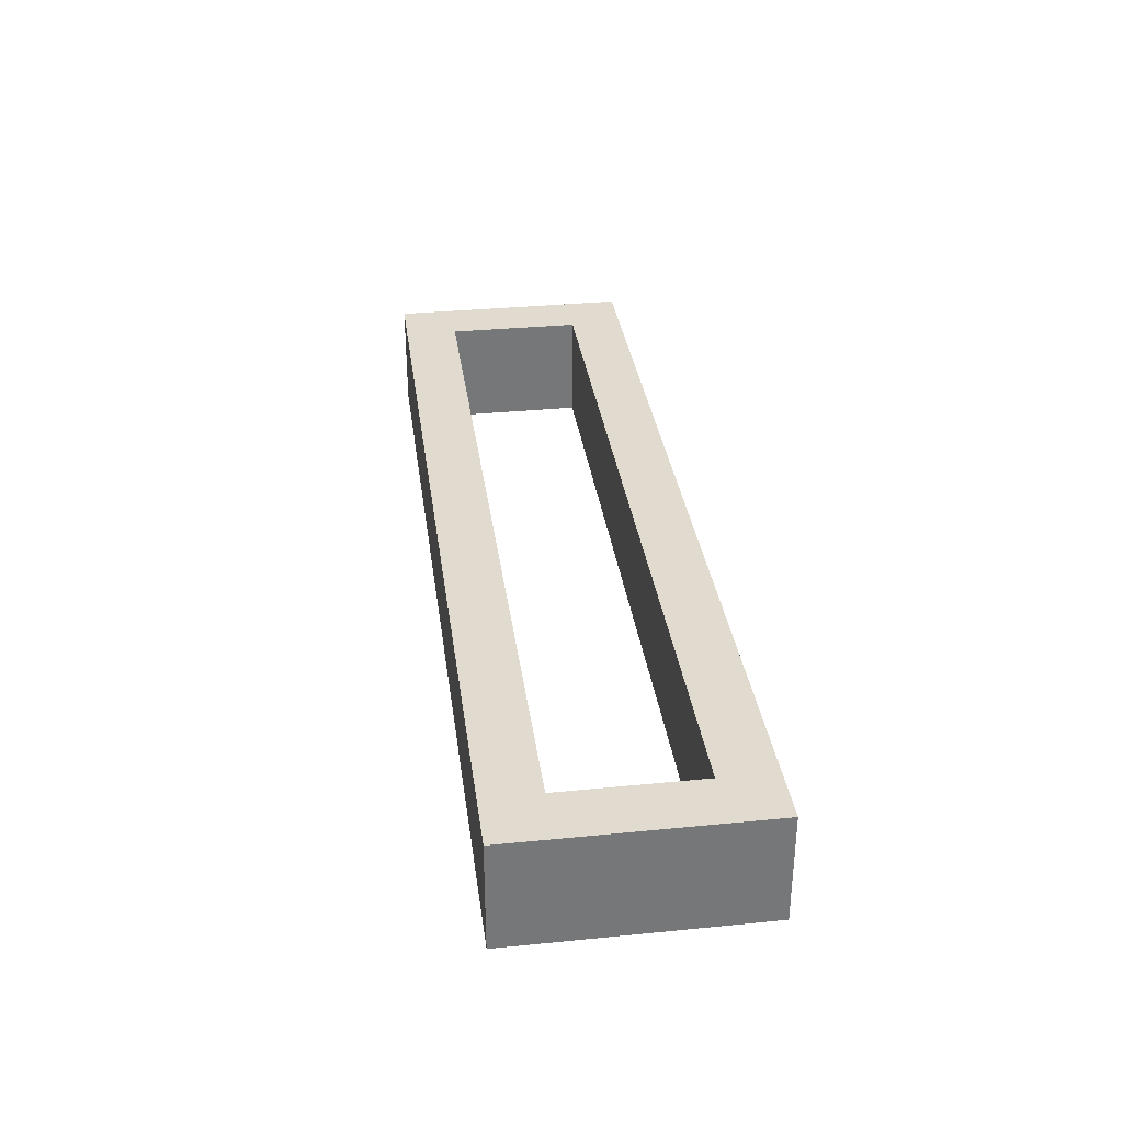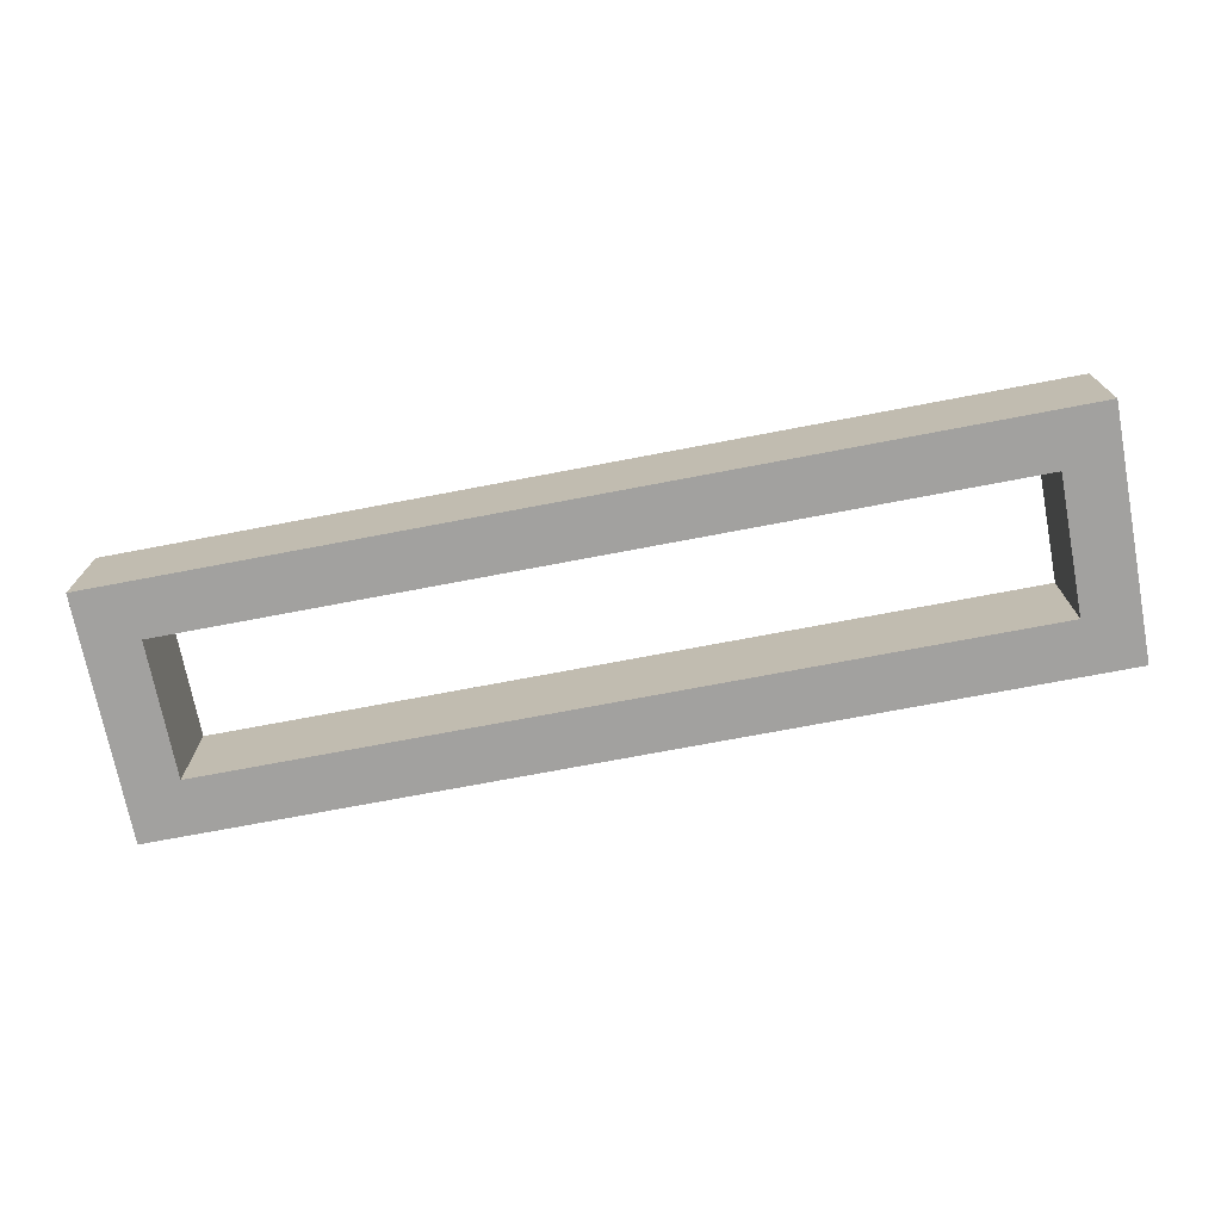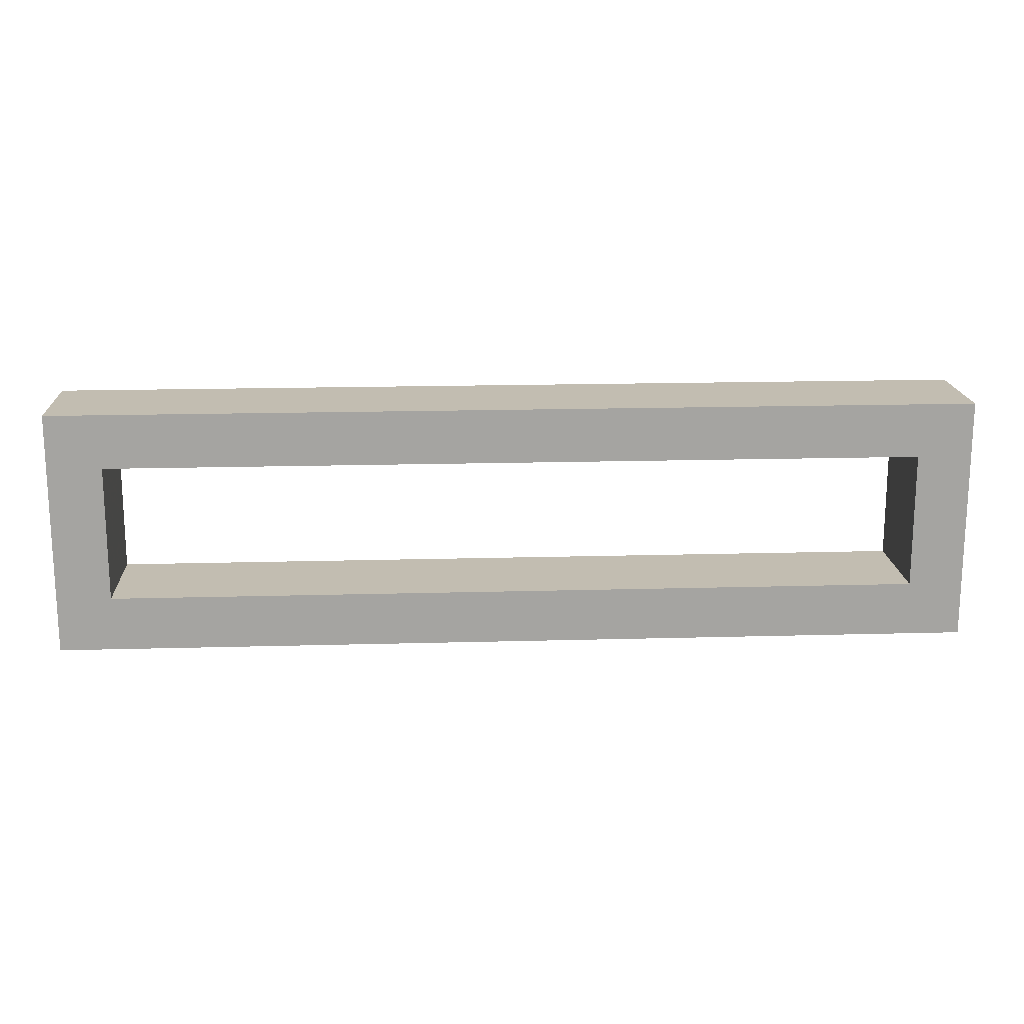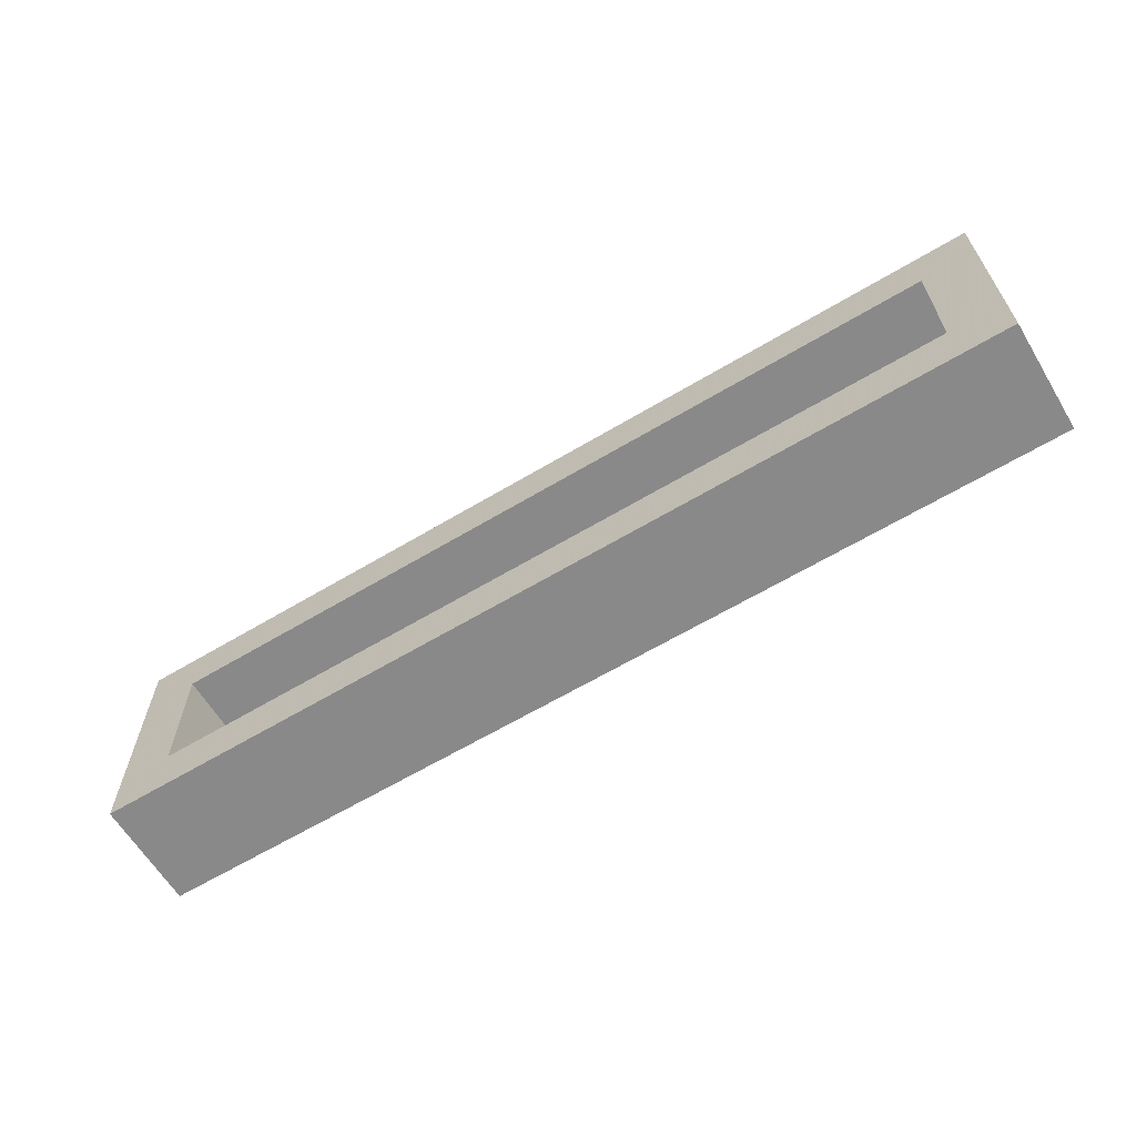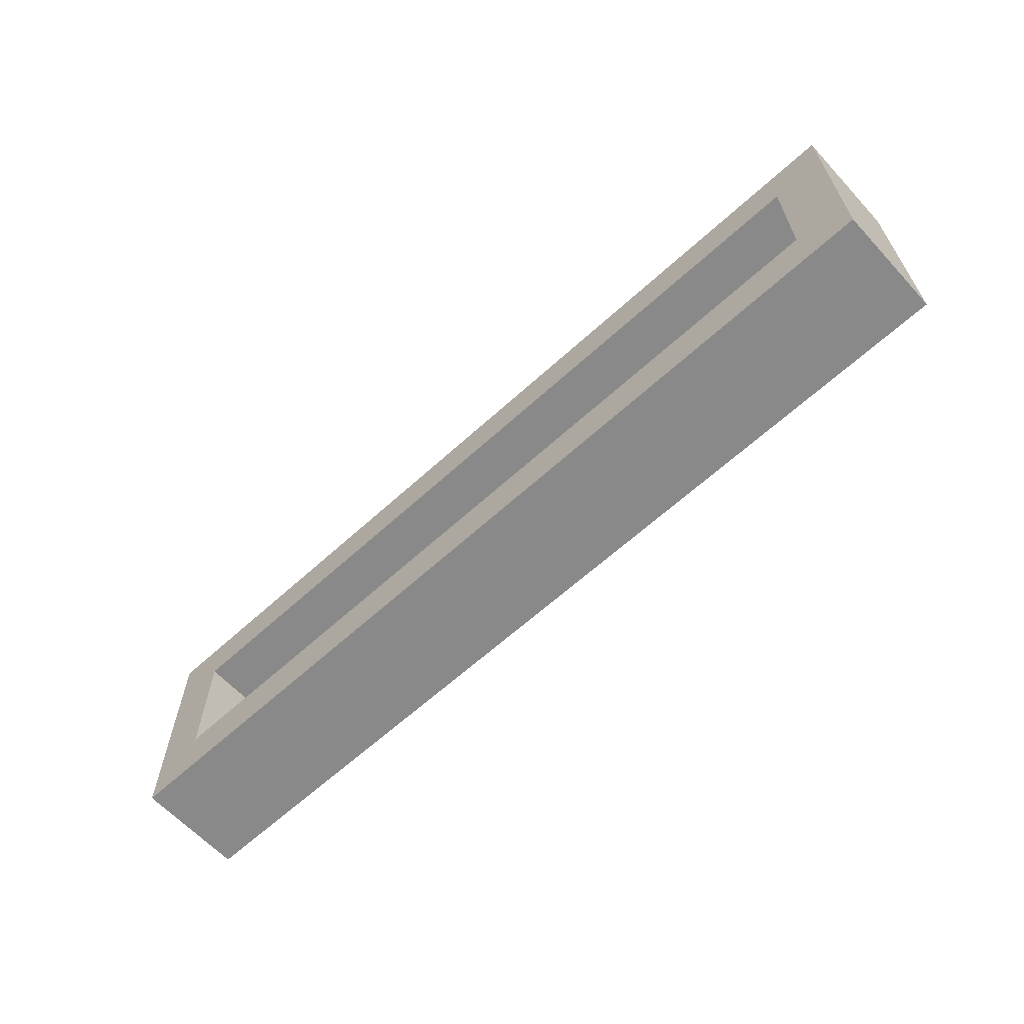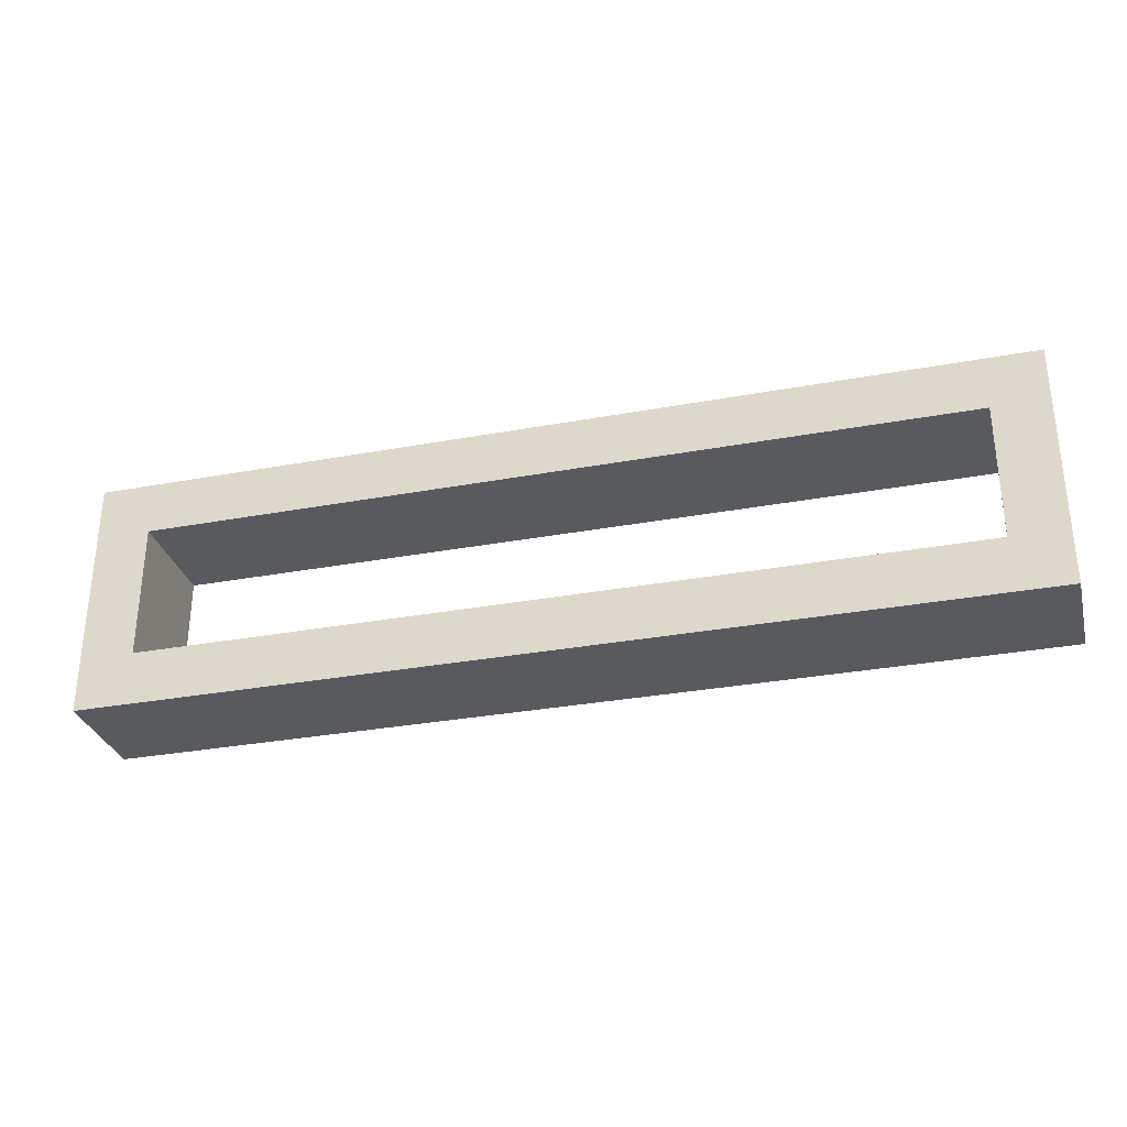
<metadata>
{"format":"obj","ext":"obj","renderer":"f3d","projection":"perspective","resolution":1024,"background":"white","views":[{"elev":33.4,"azim":-97.7,"up":"+Z"},{"elev":-72.2,"azim":-169.2,"up":"+Z"},{"elev":17.0,"azim":176.8,"up":"+Y"},{"elev":-63.1,"azim":-148.8,"up":"+Y"},{"elev":-63.1,"azim":-137.3,"up":"+Y"},{"elev":-31.1,"azim":-165.2,"up":"+Y"}]}
</metadata>
<code>
v -1370 -255 80
v -1370 -345 120
v -1370 -255 120
v -1370 -345 80
v -1350 -325 120
v -1350 -275 120
v -1050 -275 120
v -1030 -255 120
v -1030 -345 120
v -1050 -325 120
v -1030 -255 80
v -1350 -275 80
v -1350 -325 80
v -1050 -325 80
v -1030 -345 80
v -1050 -275 80
f 1 2 3
f 1 4 2
f 3 2 5
f 6 3 5
f 8 3 7
f 3 6 7
f 7 10 9
f 8 7 9
f 5 2 9
f 10 5 9
f 8 11 1
f 3 8 1
f 4 1 12
f 13 4 12
f 15 4 14
f 4 13 14
f 14 16 11
f 15 14 11
f 12 1 11
f 16 12 11
f 4 15 9
f 4 9 2
f 15 11 8
f 15 8 9
f 12 16 7
f 12 7 6
f 16 14 10
f 16 10 7
f 14 13 5
f 14 5 10
f 13 12 6
f 13 6 5

</code>
